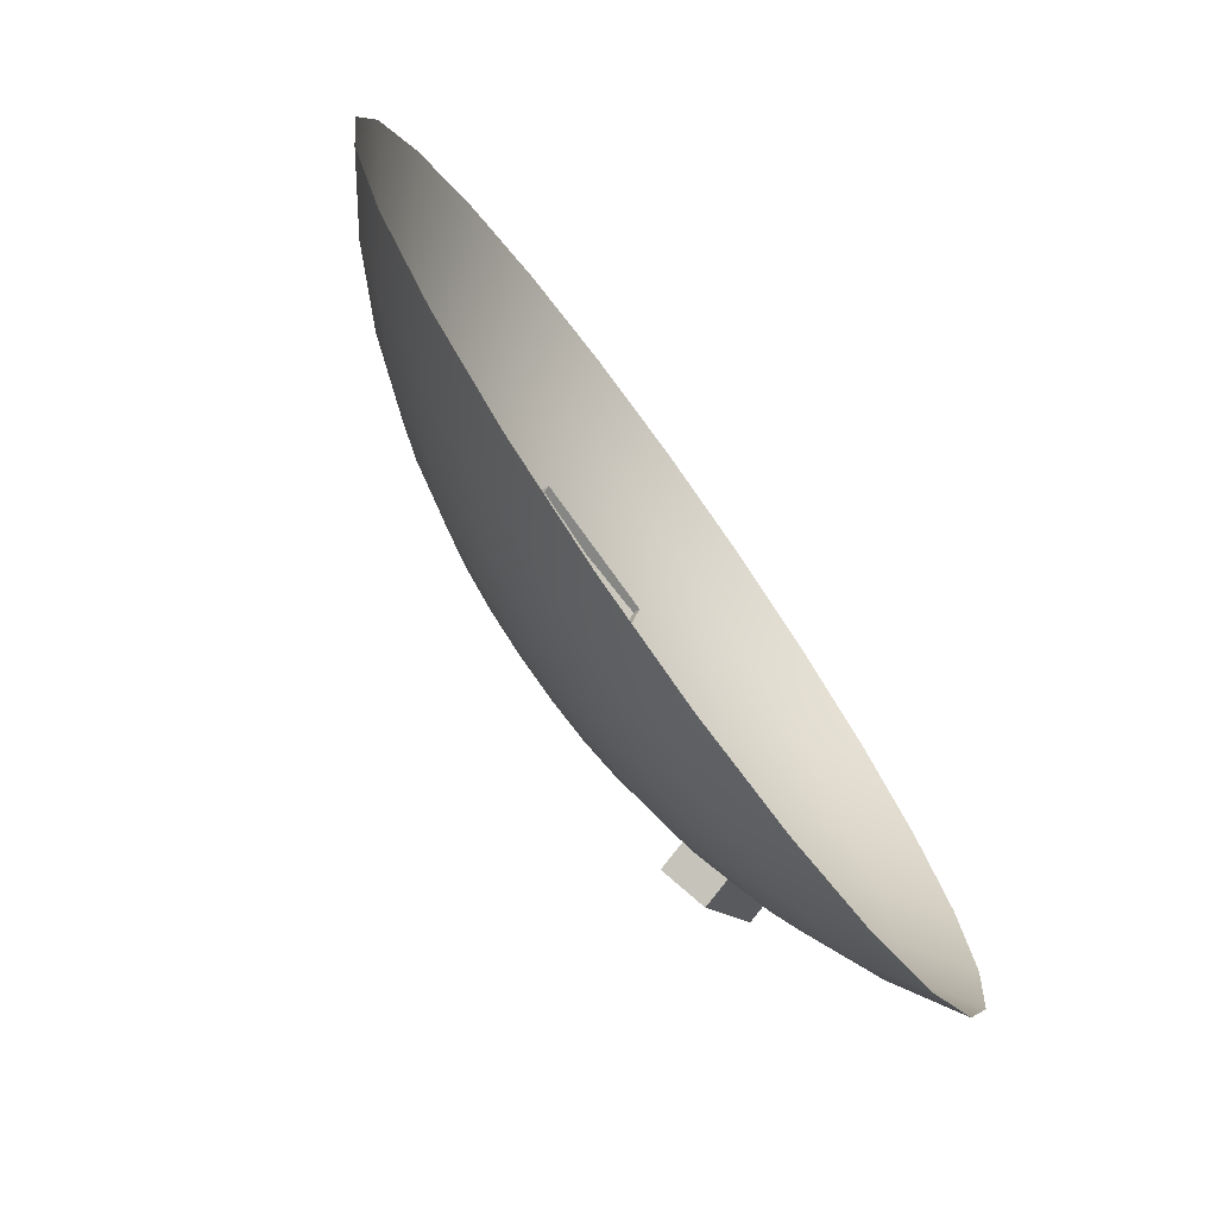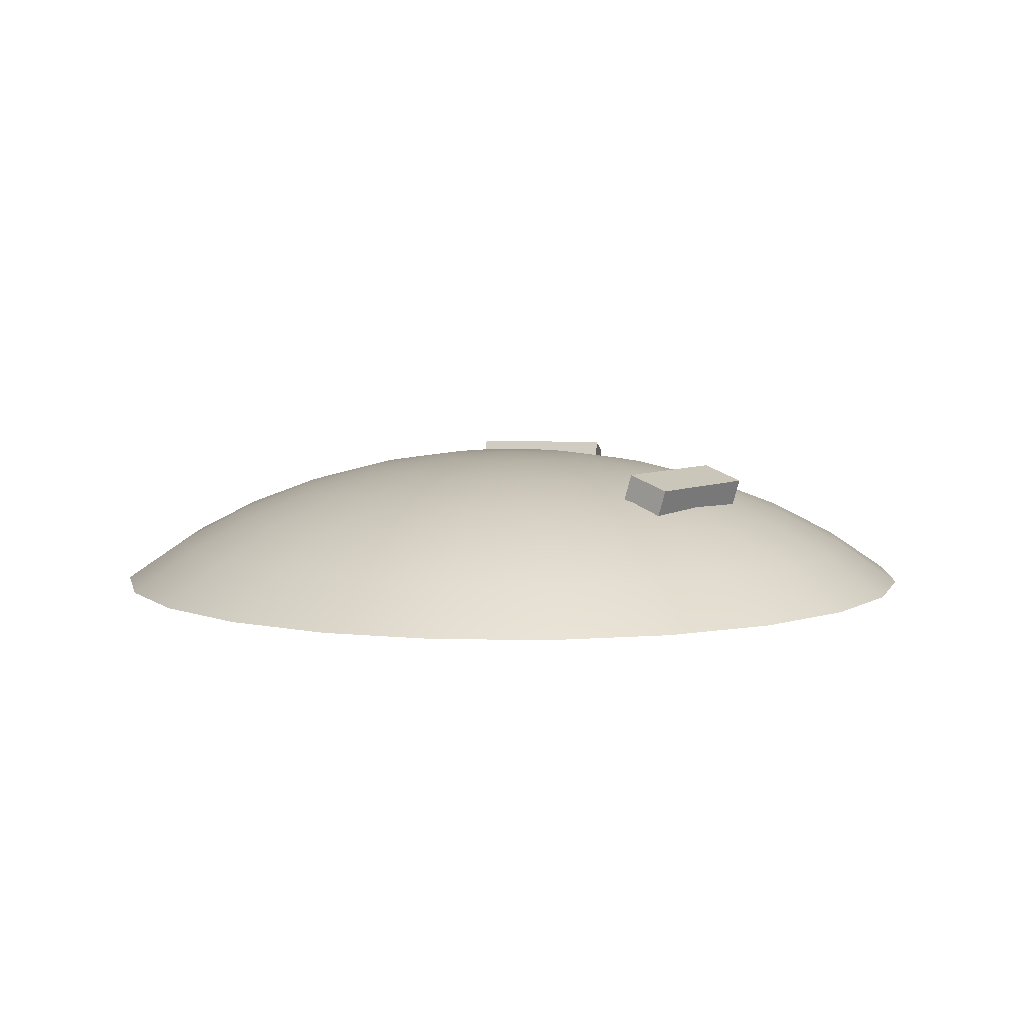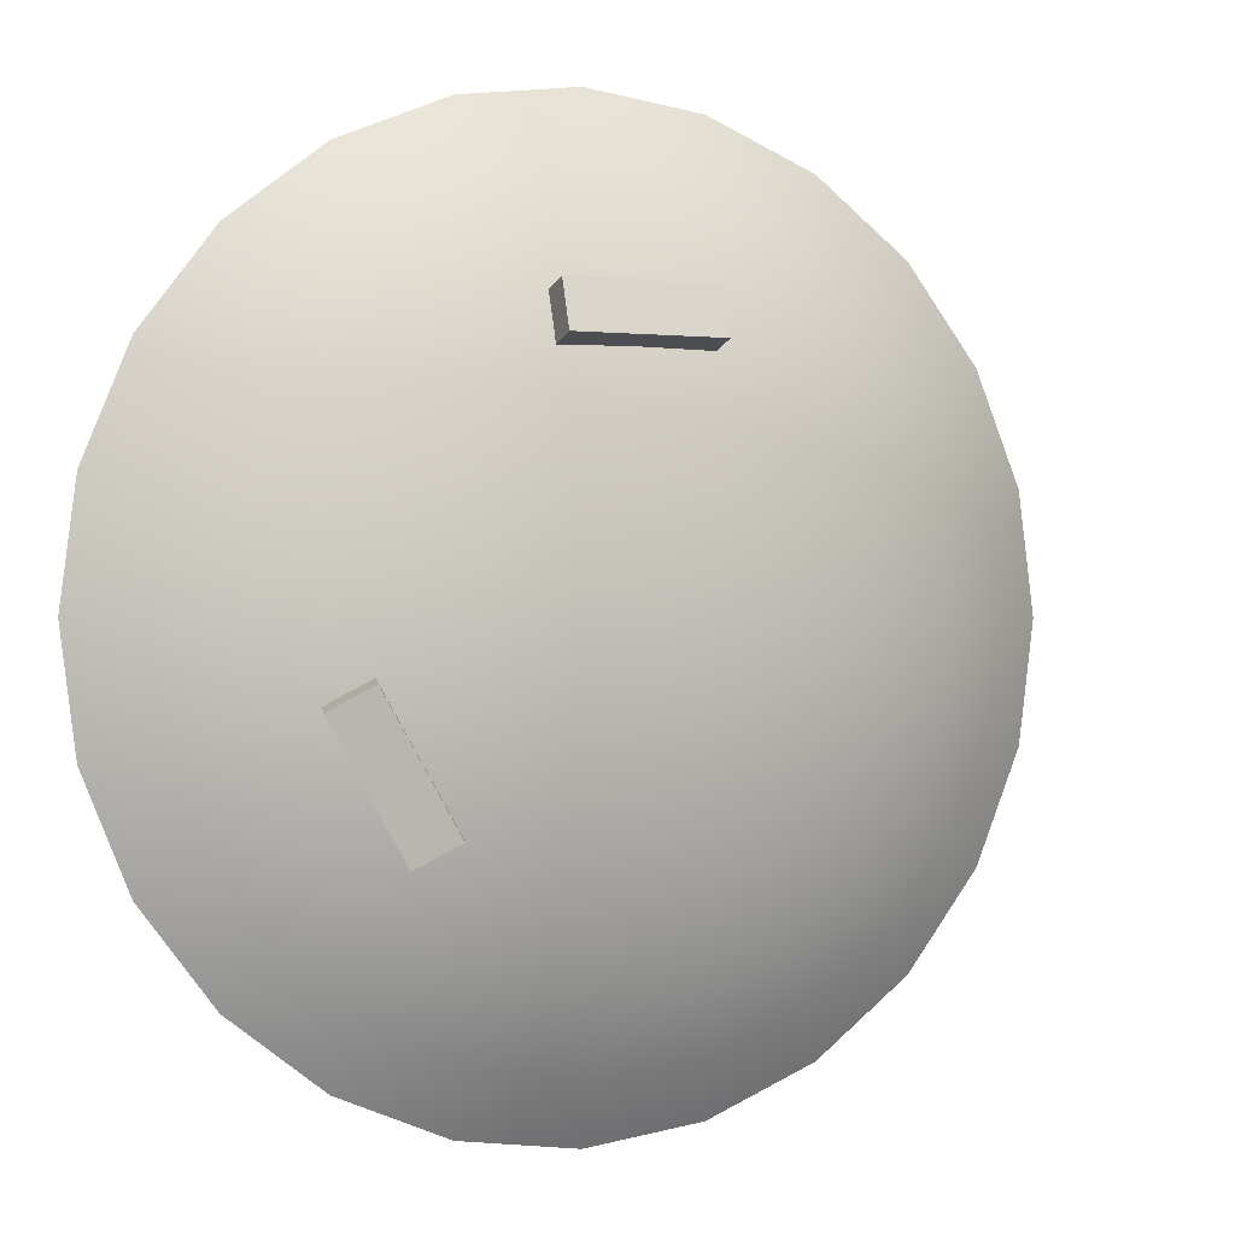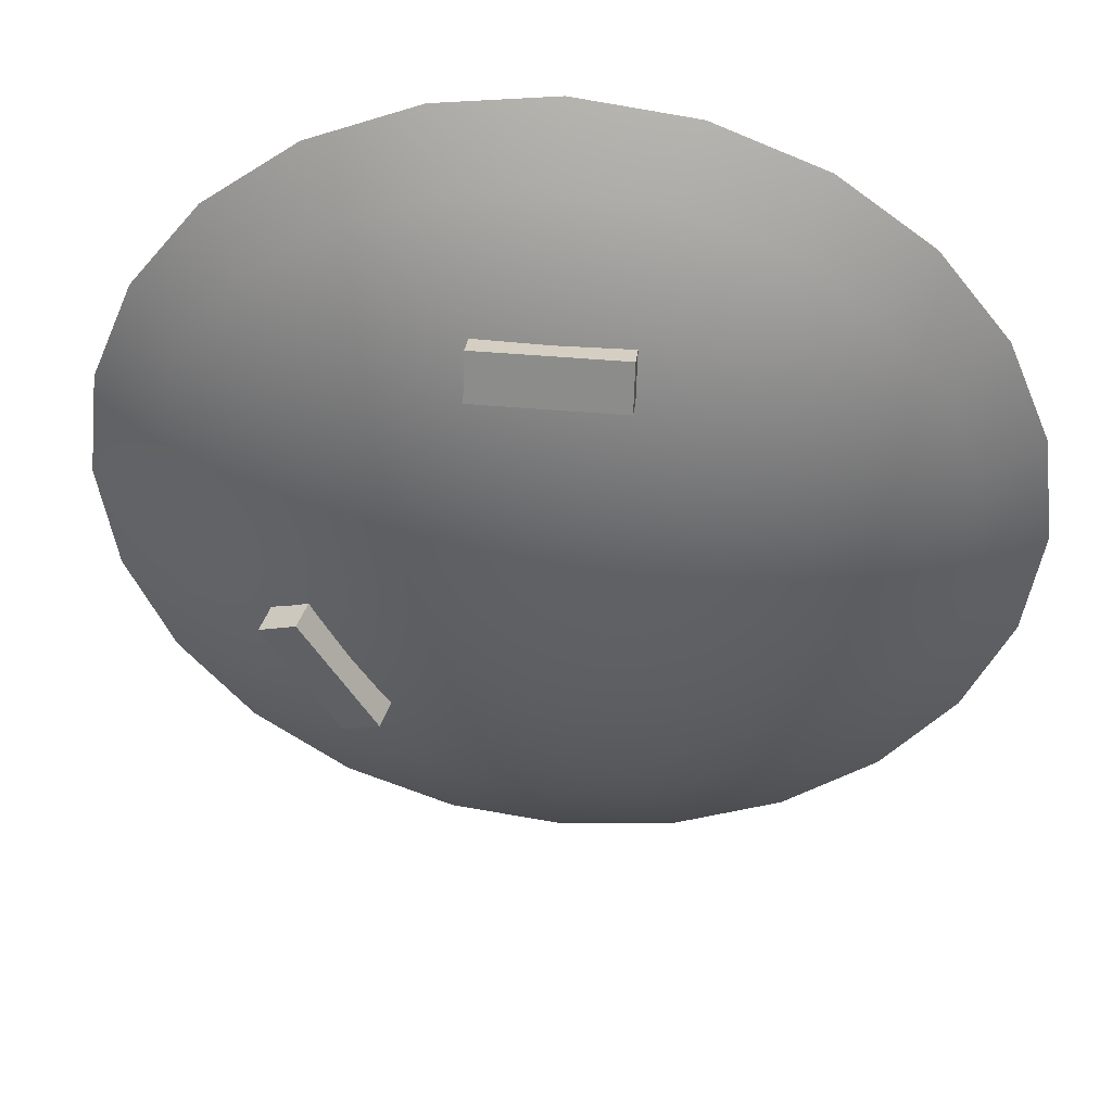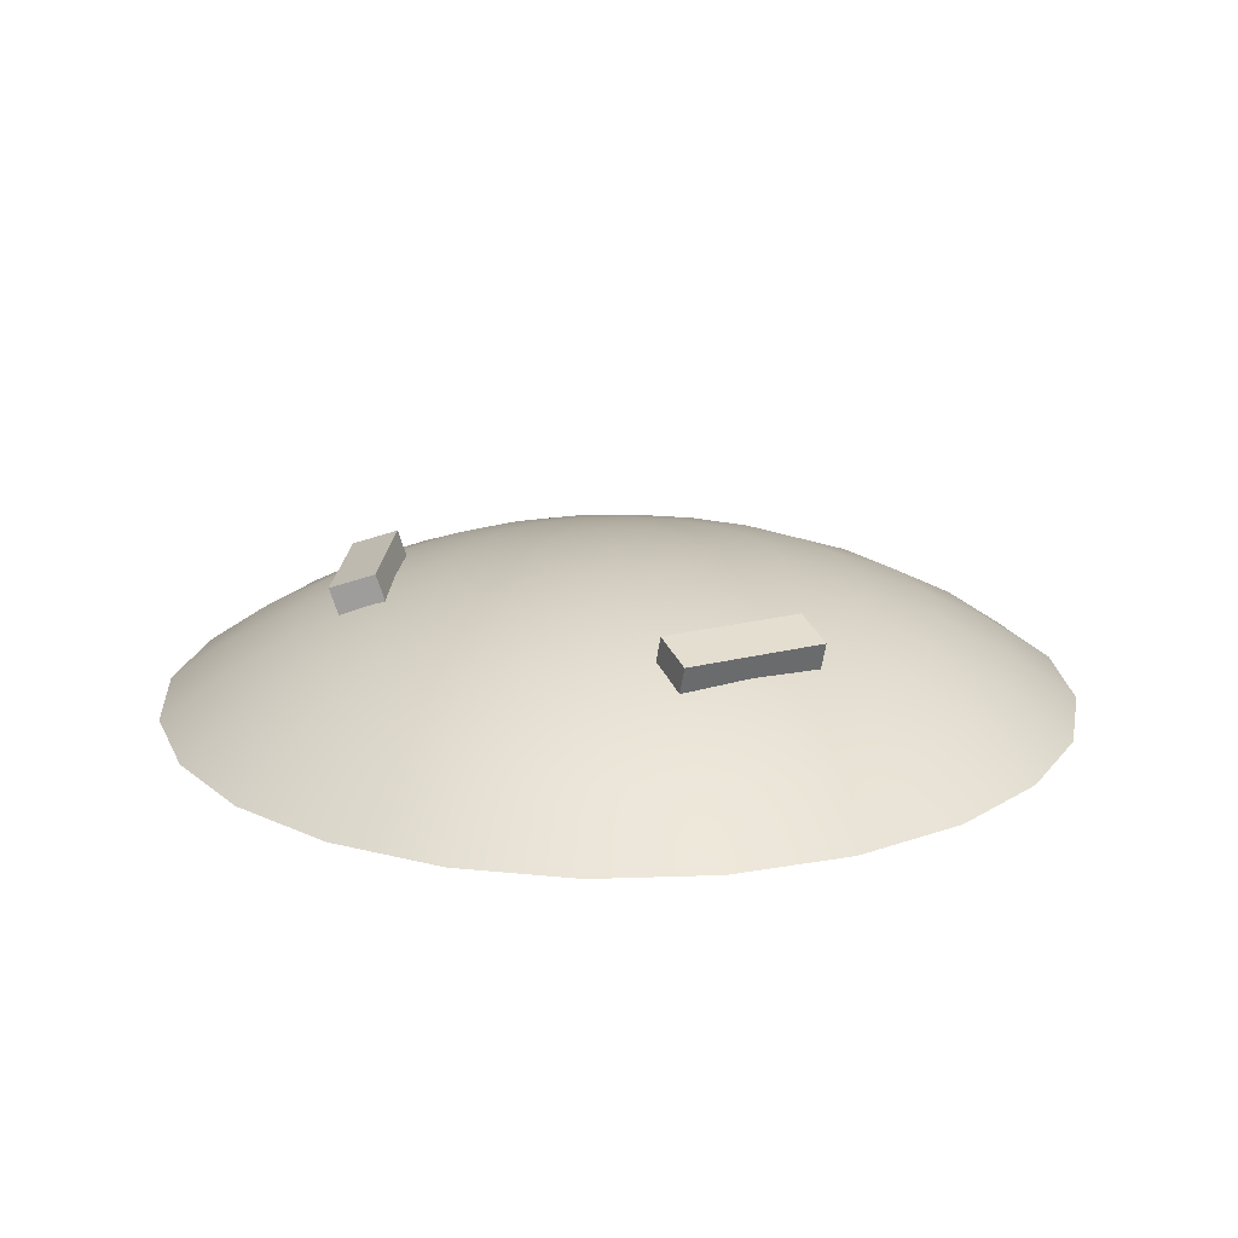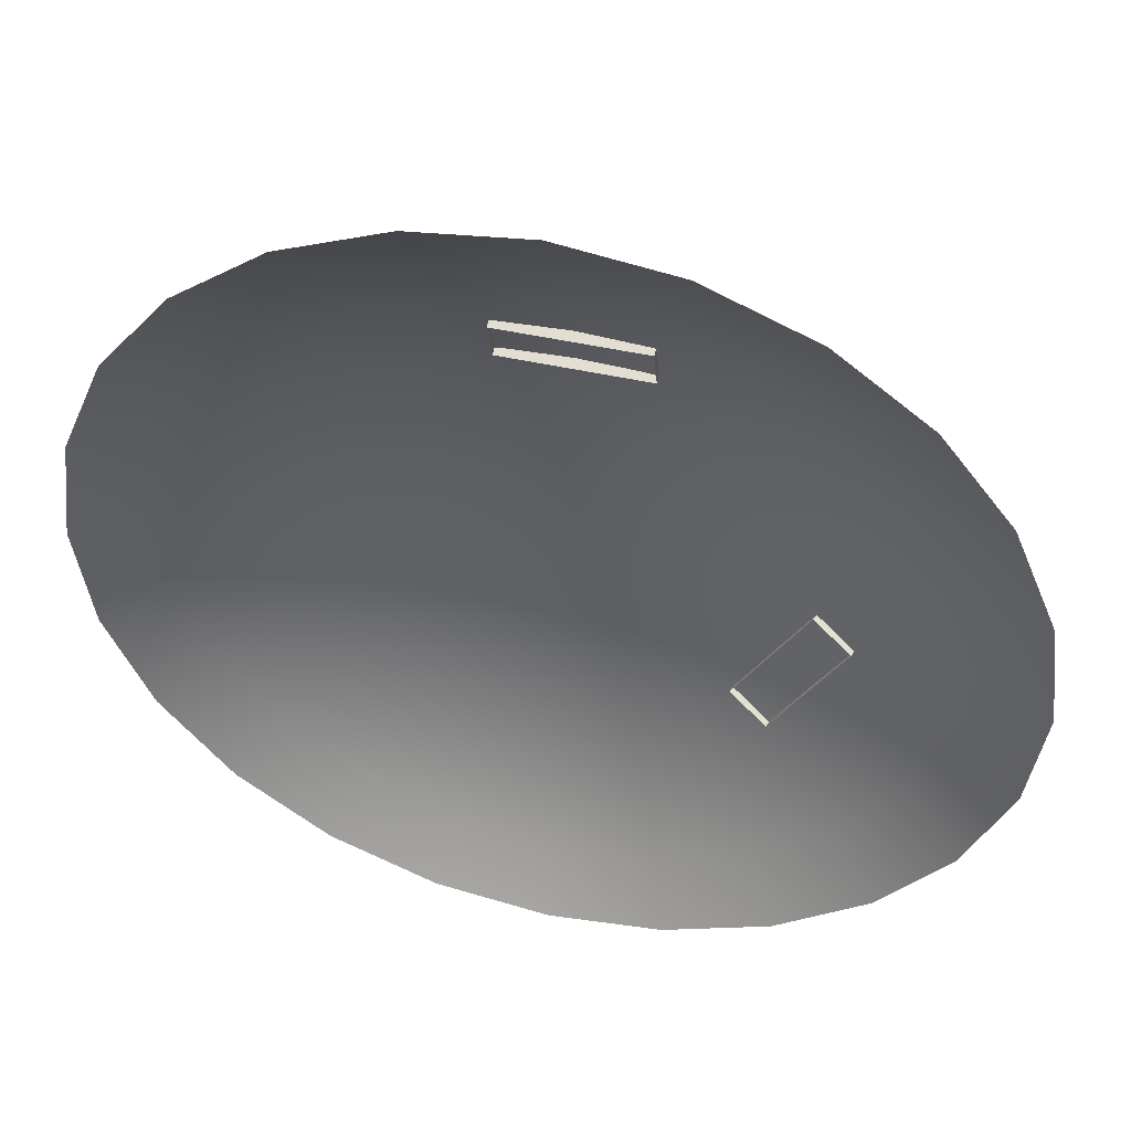
<metadata>
{"format":"obj","ext":"obj","renderer":"f3d","projection":"perspective","resolution":1024,"background":"white","views":[{"elev":-75.7,"azim":-54.4,"up":"+Z"},{"elev":6.9,"azim":-50.4,"up":"+Y"},{"elev":-0.1,"azim":155.2,"up":"+Z"},{"elev":42.9,"azim":-173.9,"up":"+Z"},{"elev":19.0,"azim":93.6,"up":"+Y"},{"elev":48.2,"azim":14.0,"up":"+Z"}]}
</metadata>
<code>
o 1
v -0.08653 0.07062 3.056e-17
v -0.08358 0.07062 0.02239
v -0.07493 0.07062 0.04326
v -0.06118 0.07062 0.06118
v -0.04326 0.07062 0.07493
v -0.02239 0.07062 0.08358
v 0 0.07062 0.08653
v 0.02239 0.07062 0.08358
v 0.04326 0.07062 0.07493
v 0.06118 0.07062 0.06118
v 0.07493 0.07062 0.04326
v 0.08358 0.07062 0.02239
v 0.08653 0.07062 3.631e-17
v 0.08358 0.07062 -0.02239
v 0.07493 0.07062 -0.04326
v 0.06118 0.07062 -0.06118
v 0.04326 0.07062 -0.07493
v 0.02239 0.07062 -0.08358
v 0 0.07062 -0.08653
v -0.02239 0.07062 -0.08358
v -0.04326 0.07062 -0.07493
v -0.06118 0.07062 -0.06118
v -0.07493 0.07062 -0.04326
v -0.08358 0.07062 -0.02239
v -0.1716 0.05755 3.324e-17
v -0.1657 0.05755 0.04441
v -0.1486 0.05755 0.08579
v -0.1213 0.05755 0.1213
v -0.08579 0.05755 0.1486
v -0.04441 0.05755 0.1657
v 0 0.05755 0.1716
v 0.04441 0.05755 0.1657
v 0.08579 0.05755 0.1486
v 0.1213 0.05755 0.1213
v 0.1486 0.05755 0.08579
v 0.1657 0.05755 0.04441
v 0.1716 0.05755 4.466e-17
v 0.1657 0.05755 -0.04441
v 0.1486 0.05755 -0.08579
v 0.1213 0.05755 -0.1213
v 0.08579 0.05755 -0.1486
v 0.04441 0.05755 -0.1657
v 0 0.05755 -0.1716
v -0.04441 0.05755 -0.1657
v -0.08579 0.05755 -0.1486
v -0.1213 0.05755 -0.1213
v -0.1486 0.05755 -0.08579
v -0.1657 0.05755 -0.04441
v -0.2537 0.03602 3.604e-17
v -0.245 0.03602 0.06566
v -0.2197 0.03602 0.1268
v -0.1794 0.03602 0.1794
v -0.1268 0.03602 0.2197
v -0.06566 0.03602 0.245
v -5.551e-17 0.03602 0.2537
v 0.06566 0.03602 0.245
v 0.1268 0.03602 0.2197
v 0.1794 0.03602 0.1794
v 0.2197 0.03602 0.1268
v 0.245 0.03602 0.06566
v 0.2537 0.03602 5.292e-17
v 0.245 0.03602 -0.06566
v 0.2197 0.03602 -0.1268
v 0.1794 0.03602 -0.1794
v 0.1268 0.03602 -0.2197
v 0.06566 0.03602 -0.245
v 0 0.03602 -0.2537
v -0.06566 0.03602 -0.245
v -0.1268 0.03602 -0.2197
v -0.1794 0.03602 -0.1794
v -0.2197 0.03602 -0.1268
v -0.245 0.03602 -0.06566
v -0.3315 0.006387 3.89e-17
v -0.3202 0.006387 0.08579
v -0.287 0.006387 0.1657
v -0.2344 0.006387 0.2344
v -0.1657 0.006387 0.287
v -0.08579 0.006387 0.3202
v -5.551e-17 0.006387 0.3315
v 0.08579 0.006387 0.3202
v 0.1657 0.006387 0.287
v 0.2344 0.006387 0.2344
v 0.287 0.006387 0.1657
v 0.3202 0.006387 0.08579
v 0.3315 0.006387 6.096e-17
v 0.3202 0.006387 -0.08579
v 0.287 0.006387 -0.1657
v 0.2344 0.006387 -0.2344
v 0.1657 0.006387 -0.287
v 0.08579 0.006387 -0.3202
v 0 0.006387 -0.3315
v -0.08579 0.006387 -0.3202
v -0.1657 0.006387 -0.287
v -0.2344 0.006387 -0.2344
v -0.287 0.006387 -0.1657
v -0.3202 0.006387 -0.08579
v -0.4036 -0.03083 4.179e-17
v -0.3898 -0.03083 0.1044
v -0.3495 -0.03083 0.2018
v -0.2854 -0.03083 0.2854
v -0.2018 -0.03083 0.3495
v -0.1044 -0.03083 0.3898
v -5.551e-17 -0.03083 0.4036
v 0.1044 -0.03083 0.3898
v 0.2018 -0.03083 0.3495
v 0.2854 -0.03083 0.2854
v 0.3495 -0.03083 0.2018
v 0.3898 -0.03083 0.1044
v 0.4036 -0.03083 6.864e-17
v 0.3898 -0.03083 -0.1044
v 0.3495 -0.03083 -0.2018
v 0.2854 -0.03083 -0.2854
v 0.2018 -0.03083 -0.3495
v 0.1044 -0.03083 -0.3898
v 0 -0.03083 -0.4036
v -0.1044 -0.03083 -0.3898
v -0.2018 -0.03083 -0.3495
v -0.2854 -0.03083 -0.2854
v -0.3495 -0.03083 -0.2018
v -0.3898 -0.03083 -0.1044
v -0.4688 -0.075 5.129e-17
v -0.4528 -0.075 0.1213
v -0.4059 -0.075 0.2344
v -0.3315 -0.075 0.3315
v -0.2344 -0.075 0.4059
v -0.1213 -0.075 0.4528
v 0 -0.075 0.4688
v 0.1213 -0.075 0.4528
v 0.2344 -0.075 0.4059
v 0.3315 -0.075 0.3315
v 0.4059 -0.075 0.2344
v 0.4528 -0.075 0.1213
v 0.4688 -0.075 6.711e-17
v 0.4528 -0.075 -0.1213
v 0.4059 -0.075 -0.2344
v 0.3315 -0.075 -0.3315
v 0.2344 -0.075 -0.4059
v 0.1213 -0.075 -0.4528
v 0 -0.075 -0.4688
v -0.1213 -0.075 -0.4528
v -0.2344 -0.075 -0.4059
v -0.3315 -0.075 -0.3315
v -0.4059 -0.075 -0.2344
v -0.4528 -0.075 -0.1213
v 0 0.075 2.804e-17
v 0.075 0.06745 0.2375
v -0.075 0.06745 0.2375
v 0.075 0.05219 0.2851
v -0.075 0.05219 0.2851
v 0.075 0.03174 0.2261
v -0.075 0.03174 0.2261
v 0.075 0.01648 0.2737
v -0.075 0.01648 0.2737
v 0.1682 0.06745 -0.1837
v 0.2432 0.06745 -0.0538
v 0.2094 0.05219 -0.2075
v 0.2844 0.05219 -0.07761
v 0.1583 0.03174 -0.178
v 0.2333 0.03174 -0.04808
v 0.1995 0.01648 -0.2018
v 0.2745 0.01648 -0.07189
g 1_1_auv
f 147 149 148 146
f 155 157 156 154
f 1 25 26 2
f 1 145 24
f 2 26 27 3
f 2 145 1
f 3 27 28 4
f 3 145 2
f 4 28 29 5
f 4 145 3
f 5 29 30 6
f 5 145 4
f 6 30 31 7
f 6 145 5
f 7 31 32 8
f 7 145 6
f 8 32 33 9
f 8 145 7
f 9 33 34 10
f 9 145 8
f 10 34 35 11
f 10 145 9
f 11 35 36 12
f 11 145 10
f 12 36 37 13
f 12 145 11
f 13 37 38 14
f 13 145 12
f 14 38 39 15
f 14 145 13
f 15 39 40 16
f 15 145 14
f 16 40 41 17
f 16 145 15
f 17 41 42 18
f 17 145 16
f 18 42 43 19
f 18 145 17
f 19 43 44 20
f 19 145 18
f 20 44 45 21
f 20 145 19
f 21 45 46 22
f 21 145 20
f 22 46 47 23
f 22 145 21
f 23 47 48 24
f 23 145 22
f 24 48 25 1
f 24 145 23
f 25 49 50 26
f 26 50 51 27
f 27 51 52 28
f 28 52 53 29
f 29 53 54 30
f 30 54 55 31
f 31 55 56 32
f 32 56 57 33
f 33 57 58 34
f 34 58 59 35
f 35 59 60 36
f 36 60 61 37
f 37 61 62 38
f 38 62 63 39
f 39 63 64 40
f 40 64 65 41
f 41 65 66 42
f 42 66 67 43
f 43 67 68 44
f 44 68 69 45
f 45 69 70 46
f 46 70 71 47
f 47 71 72 48
f 48 72 49 25
f 49 73 74 50
f 50 74 75 51
f 51 75 76 52
f 52 76 77 53
f 53 77 78 54
f 54 78 79 55
f 55 79 80 56
f 56 80 81 57
f 57 81 82 58
f 58 82 83 59
f 59 83 84 60
f 60 84 85 61
f 61 85 86 62
f 62 86 87 63
f 63 87 88 64
f 64 88 89 65
f 65 89 90 66
f 66 90 91 67
f 67 91 92 68
f 68 92 93 69
f 69 93 94 70
f 70 94 95 71
f 71 95 96 72
f 72 96 73 49
f 73 97 98 74
f 74 98 99 75
f 75 99 100 76
f 76 100 101 77
f 77 101 102 78
f 78 102 103 79
f 79 103 104 80
f 80 104 105 81
f 81 105 106 82
f 82 106 107 83
f 83 107 108 84
f 84 108 109 85
f 85 109 110 86
f 86 110 111 87
f 87 111 112 88
f 88 112 113 89
f 89 113 114 90
f 90 114 115 91
f 91 115 116 92
f 92 116 117 93
f 93 117 118 94
f 94 118 119 95
f 95 119 120 96
f 96 120 97 73
f 97 121 122 98
f 98 122 123 99
f 99 123 124 100
f 100 124 125 101
f 101 125 126 102
f 102 126 127 103
f 103 127 128 104
f 104 128 129 105
f 105 129 130 106
f 106 130 131 107
f 107 131 132 108
f 108 132 133 109
f 109 133 134 110
f 110 134 135 111
f 111 135 136 112
f 112 136 137 113
f 113 137 138 114
f 114 138 139 115
f 115 139 140 116
f 116 140 141 117
f 117 141 142 118
f 118 142 143 119
f 119 143 144 120
f 120 144 121 97
f 146 150 151 147
f 147 151 153 149
f 148 152 150 146
f 149 153 152 148
f 154 158 159 155
f 155 159 161 157
f 156 160 158 154
f 157 161 160 156

</code>
